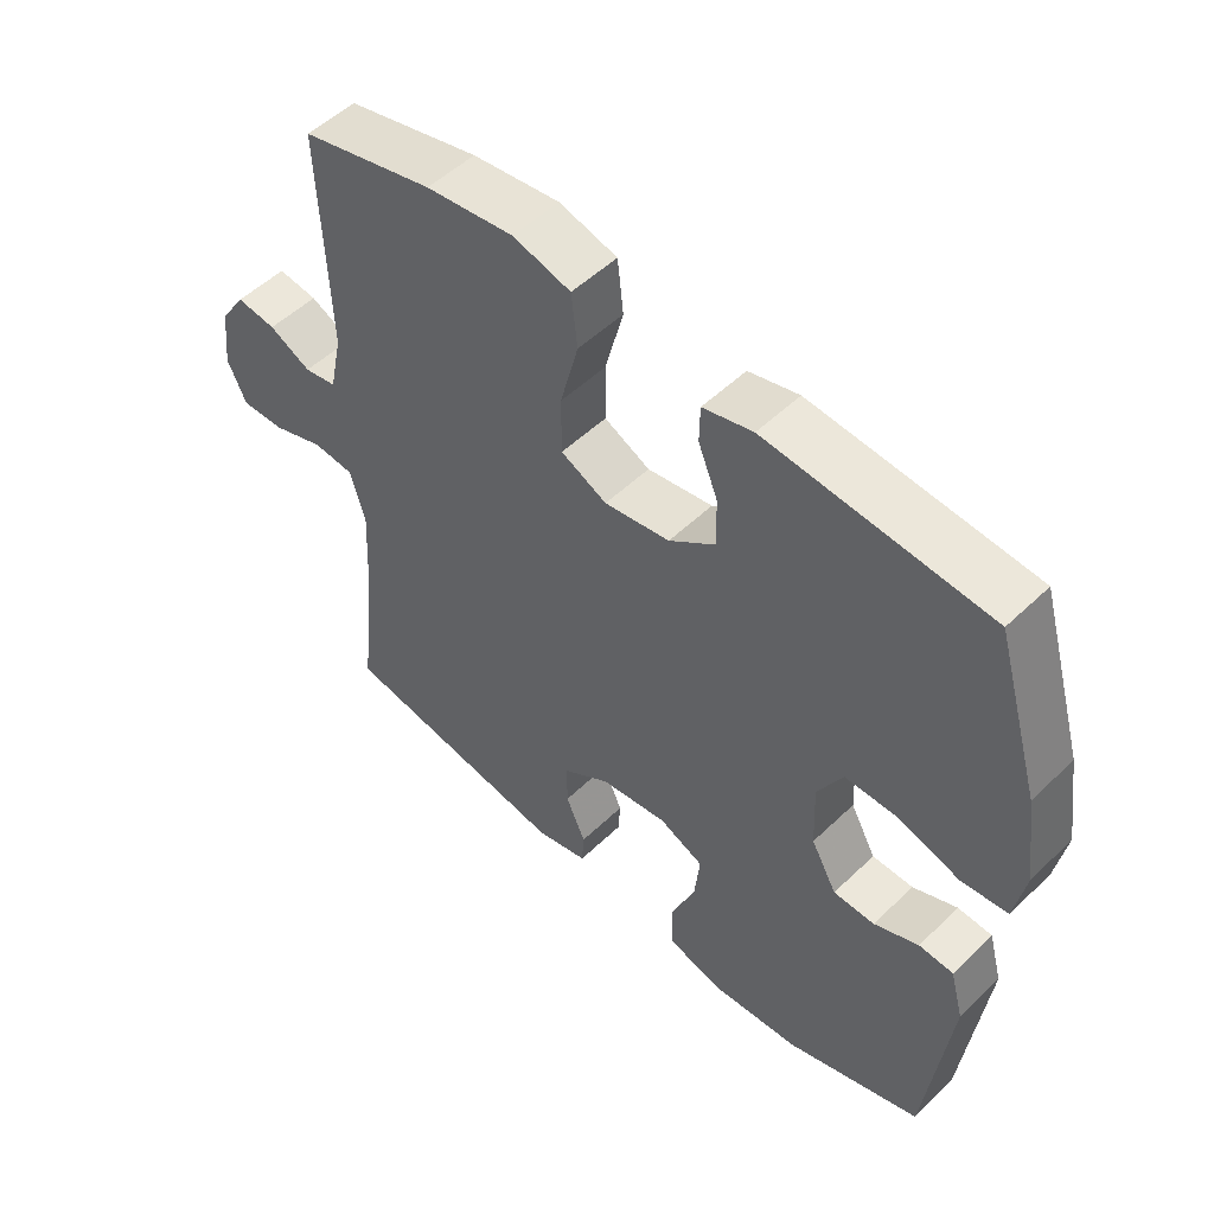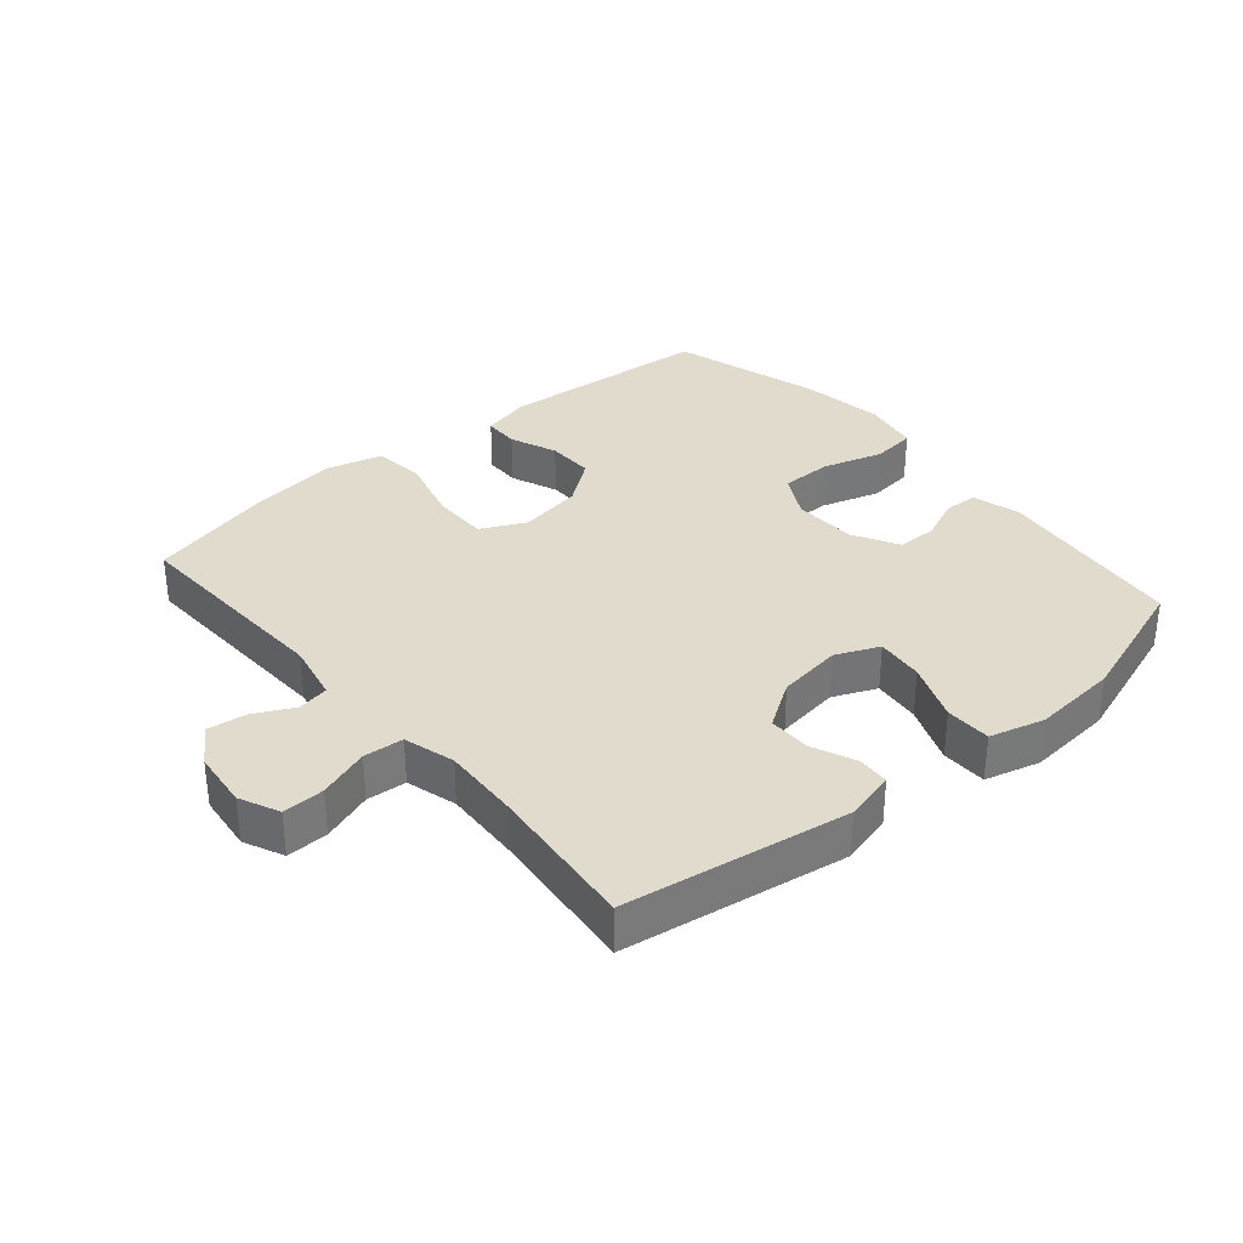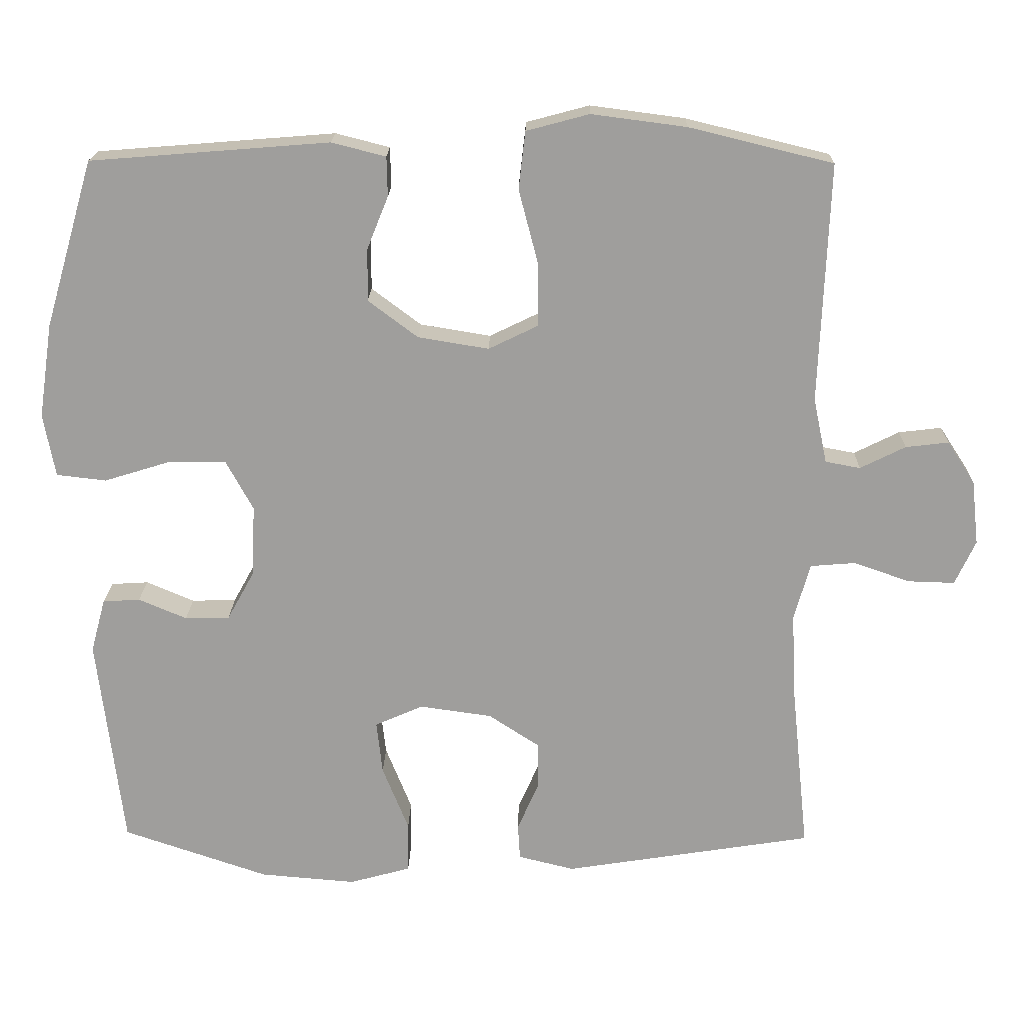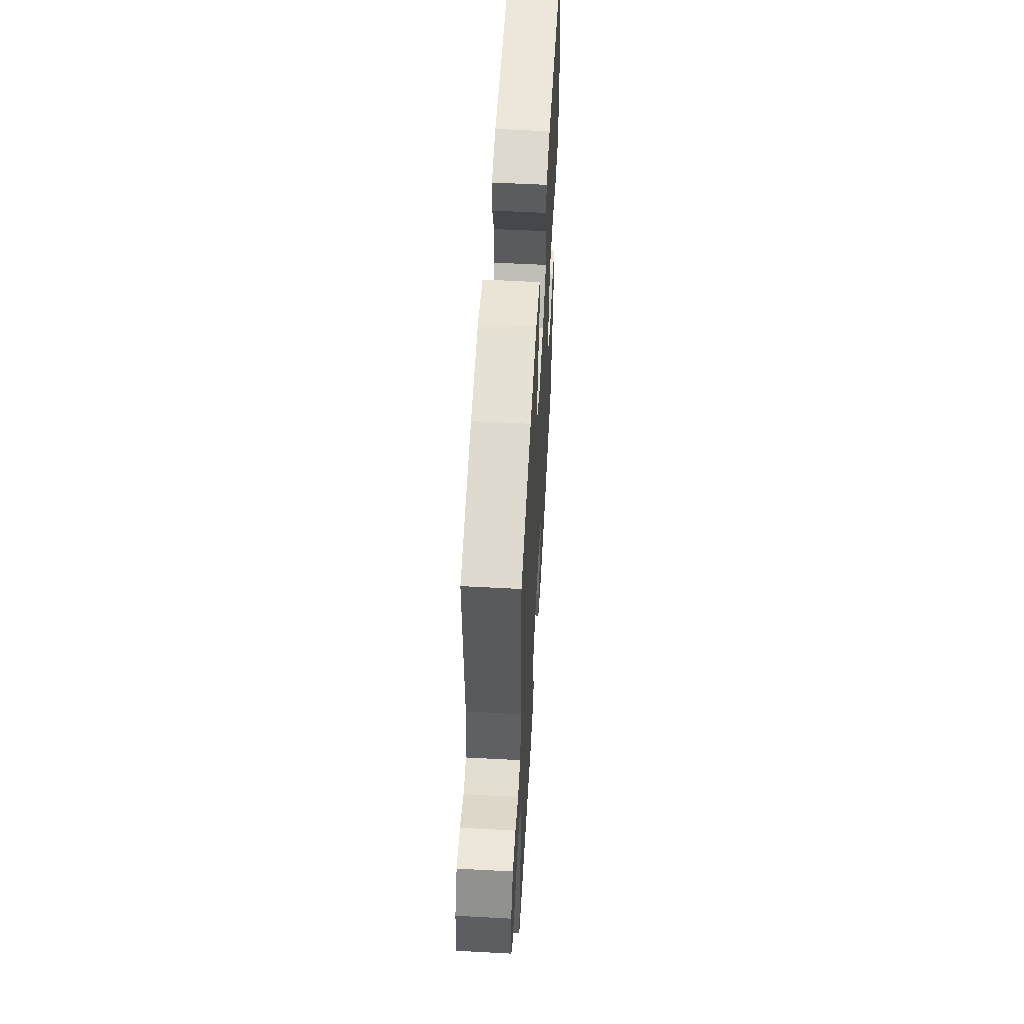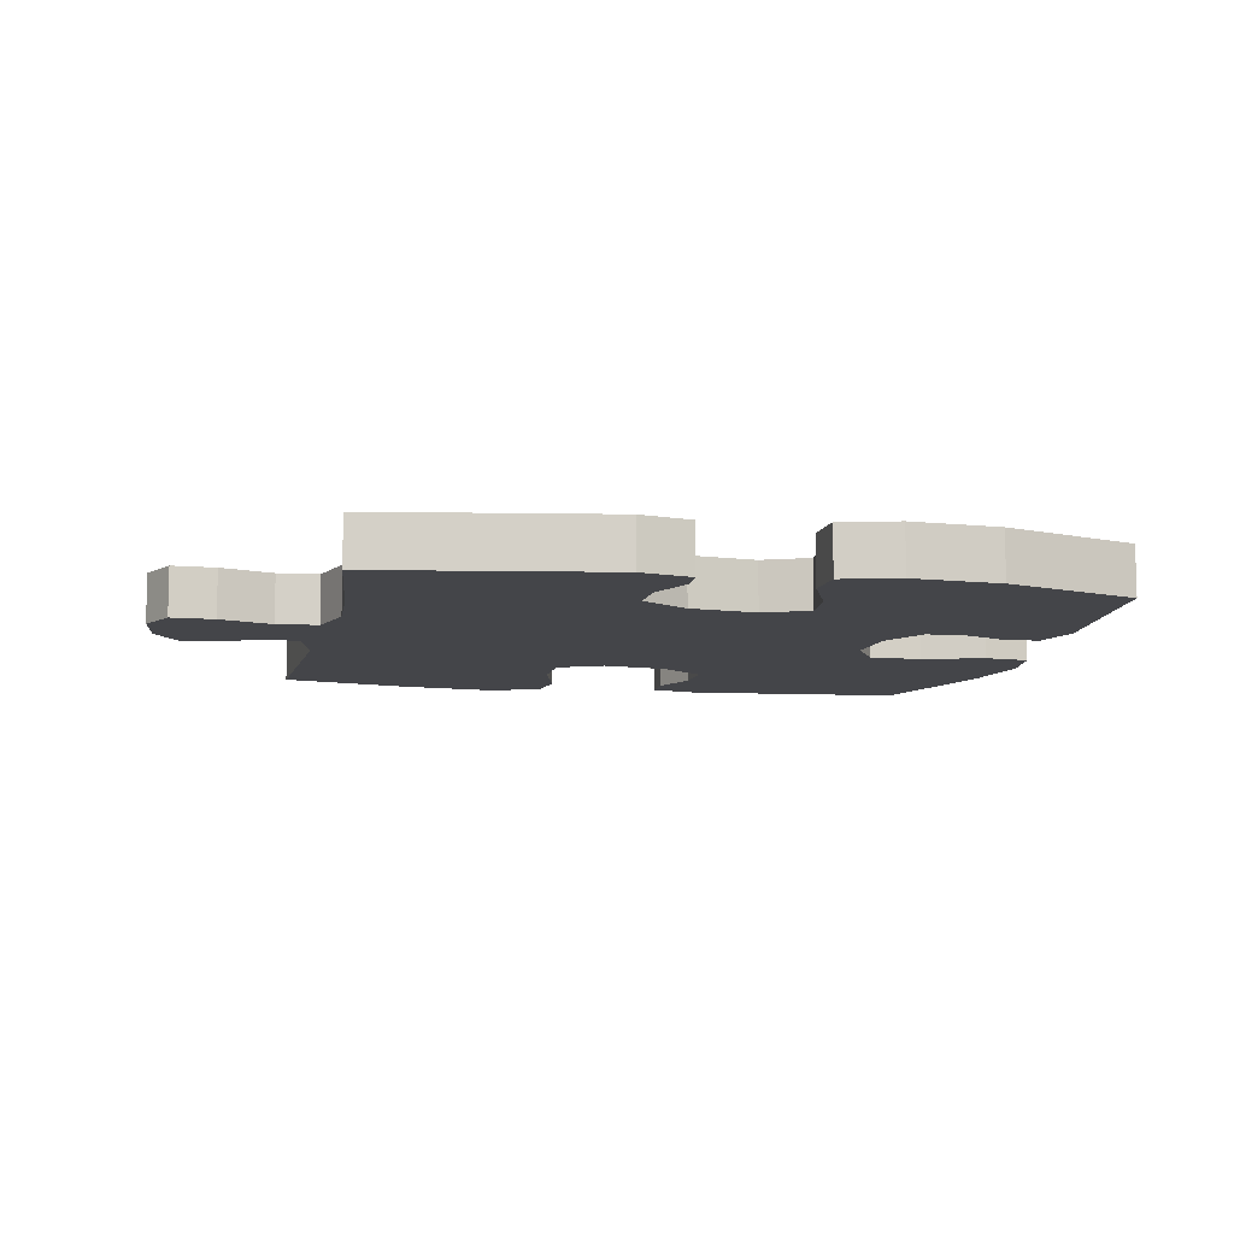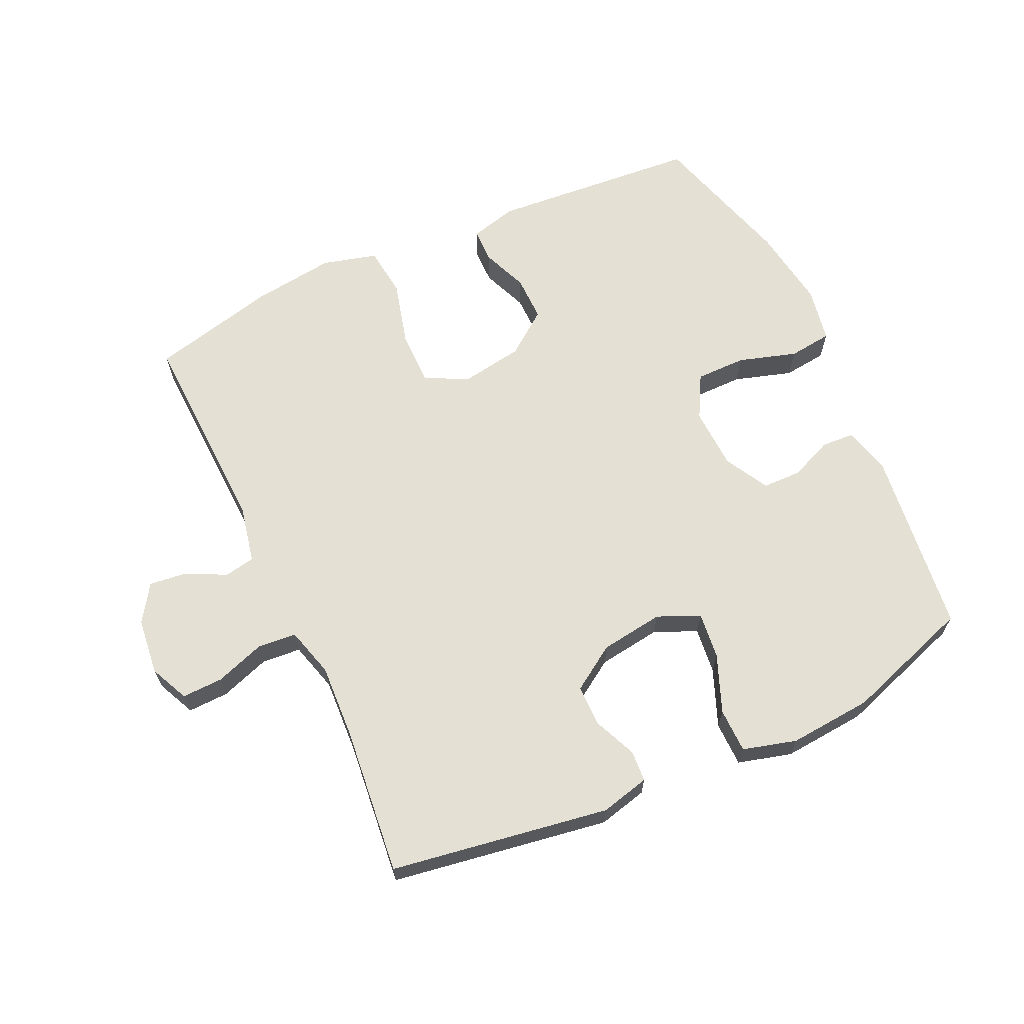
<metadata>
{"format":"obj","ext":"obj","renderer":"f3d","projection":"perspective","resolution":1024,"background":"white","views":[{"elev":52.0,"azim":-135.9,"up":"+Z"},{"elev":33.8,"azim":139.6,"up":"+Y"},{"elev":19.0,"azim":1.1,"up":"+Z"},{"elev":57.1,"azim":93.2,"up":"+Z"},{"elev":-9.1,"azim":168.4,"up":"+Y"},{"elev":65.3,"azim":155.2,"up":"+Y"}]}
</metadata>
<code>
v 0.5 0.07 -0.5
v 0.158 0.07 -0.554
v 0.081 0.07 -0.535
v 0.078 0.07 -0.486
v 0.107 0.07 -0.419
v 0.107 0.07 -0.354
v 0.037 0.07 -0.308
v -0.062 0.07 -0.294
v -0.128 0.07 -0.323
v -0.12 0.07 -0.396
v -0.084 0.07 -0.486
v -0.085 0.07 -0.556
v -0.169 0.07 -0.579
v -0.3 0.07 -0.568
v -0.5 0.07 -0.5
v -0.535 0.07 -0.208
v -0.515 0.07 -0.134
v -0.464 0.07 -0.131
v -0.398 0.07 -0.159
v -0.337 0.07 -0.158
v -0.299 0.07 -0.089
v -0.295 0.07 0.008
v -0.332 0.07 0.076
v -0.411 0.07 0.076
v -0.502 0.07 0.048
v -0.57 0.07 0.056
v -0.586 0.07 0.142
v -0.567 0.07 0.271
v -0.5 0.07 0.5
v -0.173 0.07 0.526
v -0.099 0.07 0.507
v -0.098 0.07 0.453
v -0.127 0.07 0.381
v -0.128 0.07 0.309
v -0.06 0.07 0.258
v 0.037 0.07 0.242
v 0.105 0.07 0.275
v 0.105 0.07 0.36
v 0.078 0.07 0.463
v 0.087 0.07 0.542
v 0.173 0.07 0.565
v 0.303 0.07 0.548
v 0.5 0.07 0.5
v 0.487 0.07 0.172
v 0.506 0.07 0.082
v 0.554 0.07 0.073
v 0.616 0.07 0.104
v 0.675 0.07 0.111
v 0.713 0.07 0.053
v 0.723 0.07 -0.036
v 0.695 0.07 -0.097
v 0.631 0.07 -0.095
v 0.553 0.07 -0.068
v 0.492 0.07 -0.073
v 0.47 0.07 -0.151
v 0.476 0.07 -0.269
v 0.5 0 -0.5
v 0.158 0 -0.554
v 0.081 0 -0.535
v 0.078 0 -0.486
v 0.107 0 -0.419
v 0.107 0 -0.354
v 0.037 0 -0.308
v -0.062 0 -0.294
v -0.128 0 -0.323
v -0.12 0 -0.396
v -0.084 0 -0.486
v -0.085 0 -0.556
v -0.169 0 -0.579
v -0.3 0 -0.568
v -0.5 0 -0.5
v -0.535 0 -0.208
v -0.515 0 -0.134
v -0.464 0 -0.131
v -0.398 0 -0.159
v -0.337 0 -0.158
v -0.299 0 -0.089
v -0.295 0 0.008
v -0.332 0 0.076
v -0.411 0 0.076
v -0.502 0 0.048
v -0.57 0 0.056
v -0.586 0 0.142
v -0.567 0 0.271
v -0.5 0 0.5
v -0.173 0 0.526
v -0.099 0 0.507
v -0.098 0 0.453
v -0.127 0 0.381
v -0.128 0 0.309
v -0.06 0 0.258
v 0.037 0 0.242
v 0.105 0 0.275
v 0.105 0 0.36
v 0.078 0 0.463
v 0.087 0 0.542
v 0.173 0 0.565
v 0.303 0 0.548
v 0.5 0 0.5
v 0.487 0 0.172
v 0.506 0 0.082
v 0.554 0 0.073
v 0.616 0 0.104
v 0.675 0 0.111
v 0.713 0 0.053
v 0.723 0 -0.036
v 0.695 0 -0.097
v 0.631 0 -0.095
v 0.553 0 -0.068
v 0.492 0 -0.073
v 0.47 0 -0.151
v 0.476 0 -0.269
f 50 51 52 53
f 50 53 54
f 49 50 54
f 46 47 48 49
f 46 49 54
f 45 46 54
f 44 45 54 55
f 42 43 44 55
f 38 39 40 41
f 37 38 41 42
f 30 31 32 33
f 30 33 34
f 29 30 34
f 28 29 34 35
f 24 25 26 27
f 23 24 27 28
f 16 17 18 19
f 16 19 20
f 15 16 20
f 14 15 20 21
f 10 11 12 13
f 9 10 13 14
f 2 3 4 5
f 56 1 2 5
f 56 5 6
f 37 42 55 56
f 36 37 56 6
f 23 28 35 36
f 22 23 36 6
f 9 14 21 22
f 8 9 22
f 7 8 22
f 6 7 22
f 109 108 107 106
f 110 109 106
f 110 106 105
f 105 104 103 102
f 110 105 102
f 110 102 101
f 111 110 101 100
f 111 100 99 98
f 97 96 95 94
f 98 97 94 93
f 89 88 87 86
f 90 89 86
f 90 86 85
f 91 90 85 84
f 83 82 81 80
f 84 83 80 79
f 75 74 73 72
f 76 75 72
f 76 72 71
f 77 76 71 70
f 69 68 67 66
f 70 69 66 65
f 61 60 59 58
f 61 58 57 112
f 62 61 112
f 112 111 98 93
f 62 112 93 92
f 92 91 84 79
f 62 92 79 78
f 78 77 70 65
f 78 65 64
f 78 64 63
f 78 63 62
f 1 57 58 2
f 2 58 59 3
f 3 59 60 4
f 4 60 61 5
f 5 61 62 6
f 6 62 63 7
f 7 63 64 8
f 8 64 65 9
f 9 65 66 10
f 10 66 67 11
f 11 67 68 12
f 12 68 69 13
f 13 69 70 14
f 14 70 71 15
f 15 71 72 16
f 16 72 73 17
f 17 73 74 18
f 18 74 75 19
f 19 75 76 20
f 20 76 77 21
f 21 77 78 22
f 22 78 79 23
f 23 79 80 24
f 24 80 81 25
f 25 81 82 26
f 26 82 83 27
f 27 83 84 28
f 28 84 85 29
f 29 85 86 30
f 30 86 87 31
f 31 87 88 32
f 32 88 89 33
f 33 89 90 34
f 34 90 91 35
f 35 91 92 36
f 36 92 93 37
f 37 93 94 38
f 38 94 95 39
f 39 95 96 40
f 40 96 97 41
f 41 97 98 42
f 42 98 99 43
f 43 99 100 44
f 44 100 101 45
f 45 101 102 46
f 46 102 103 47
f 47 103 104 48
f 48 104 105 49
f 49 105 106 50
f 50 106 107 51
f 51 107 108 52
f 52 108 109 53
f 53 109 110 54
f 54 110 111 55
f 55 111 112 56
f 56 112 57 1

</code>
